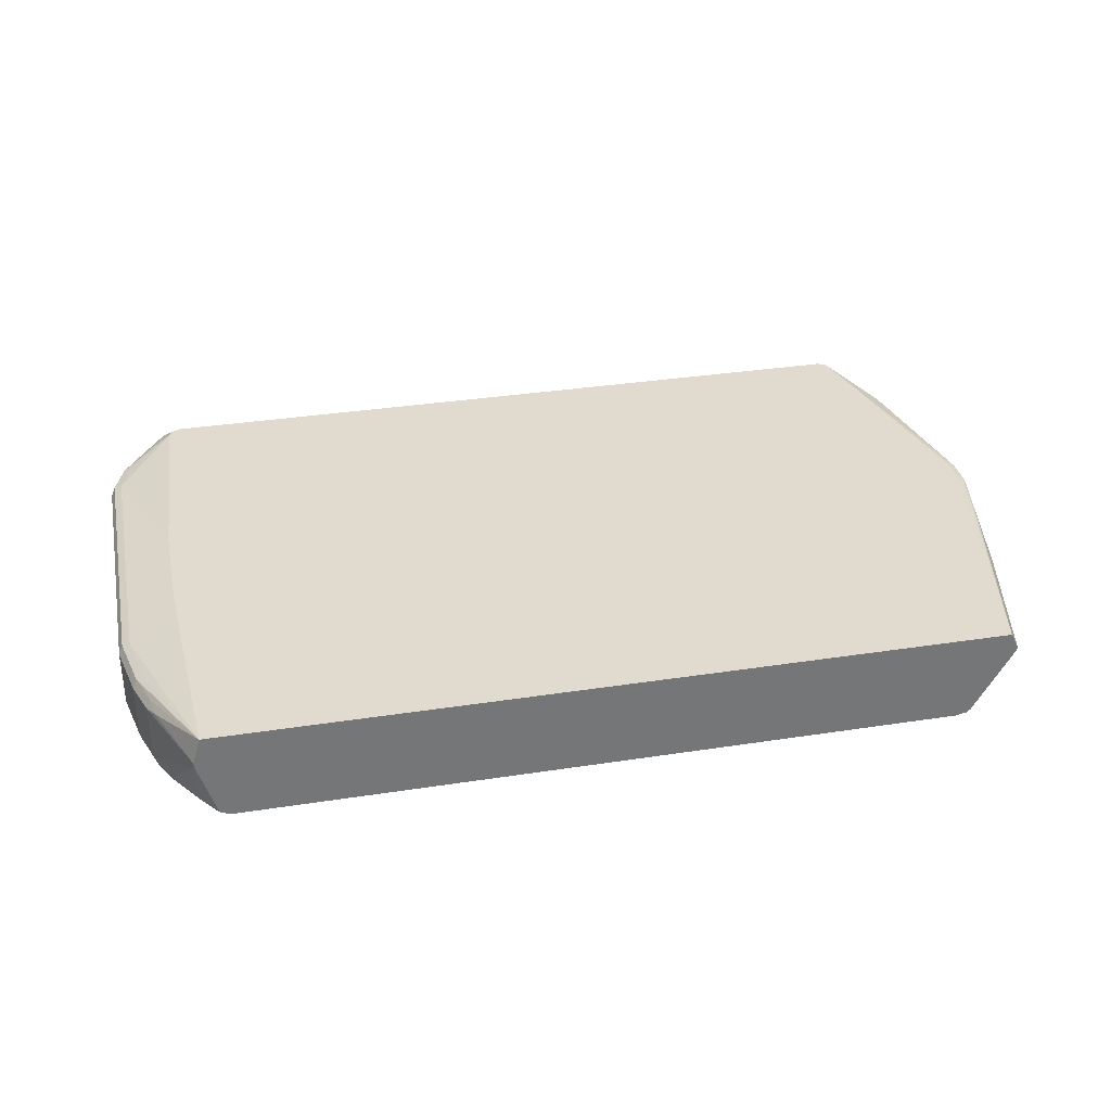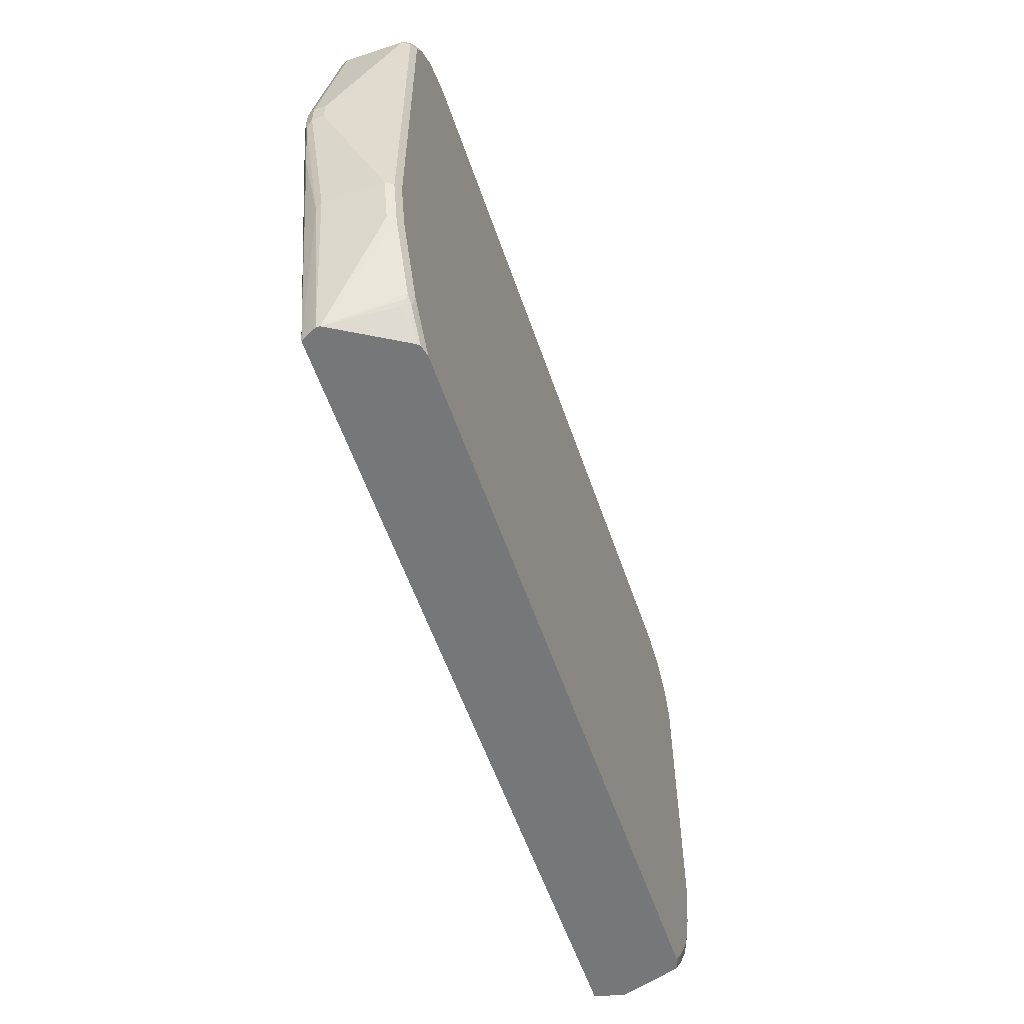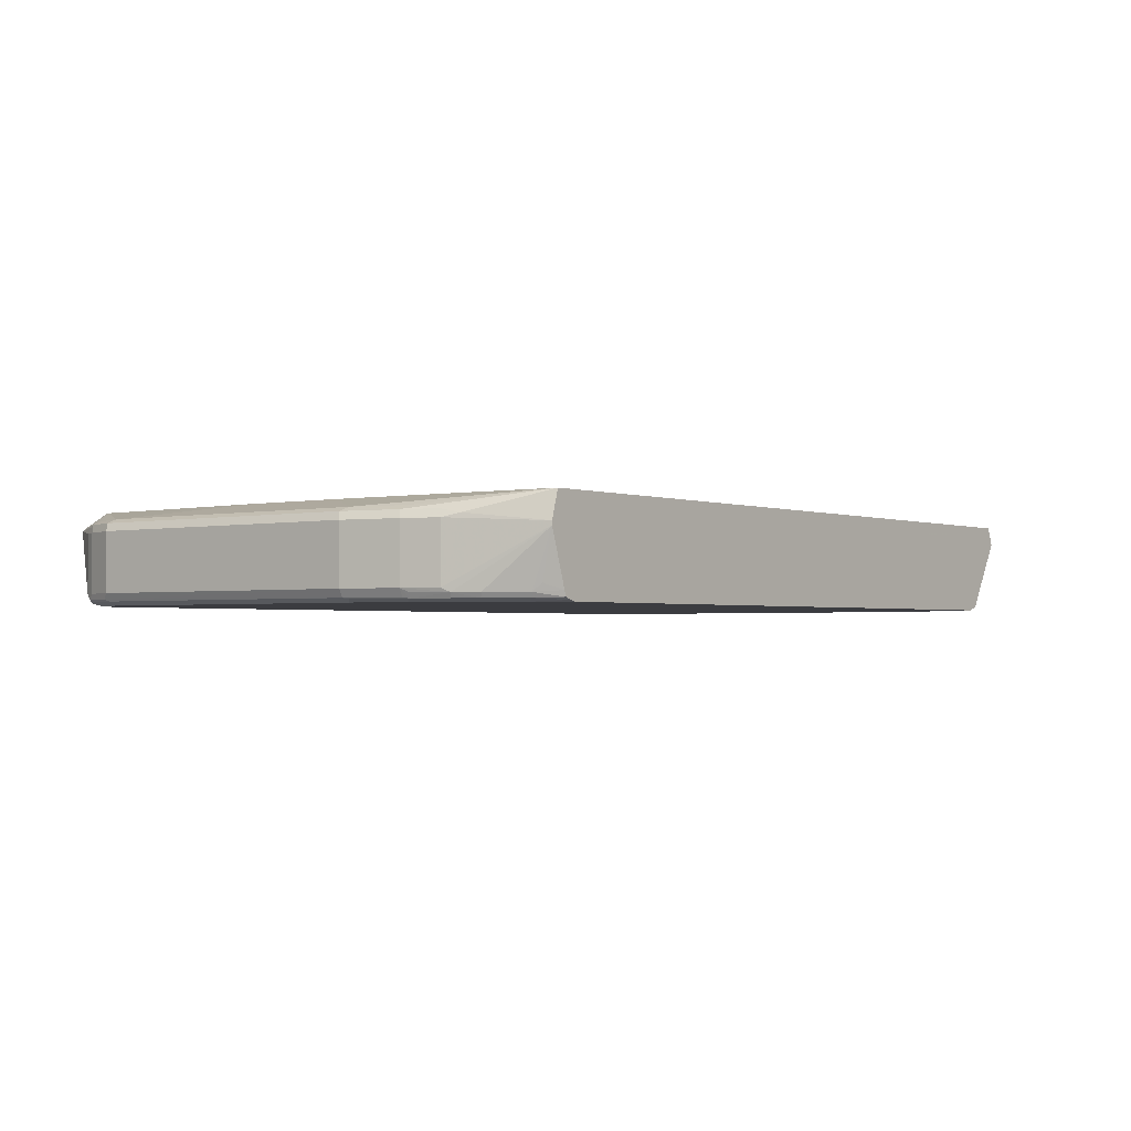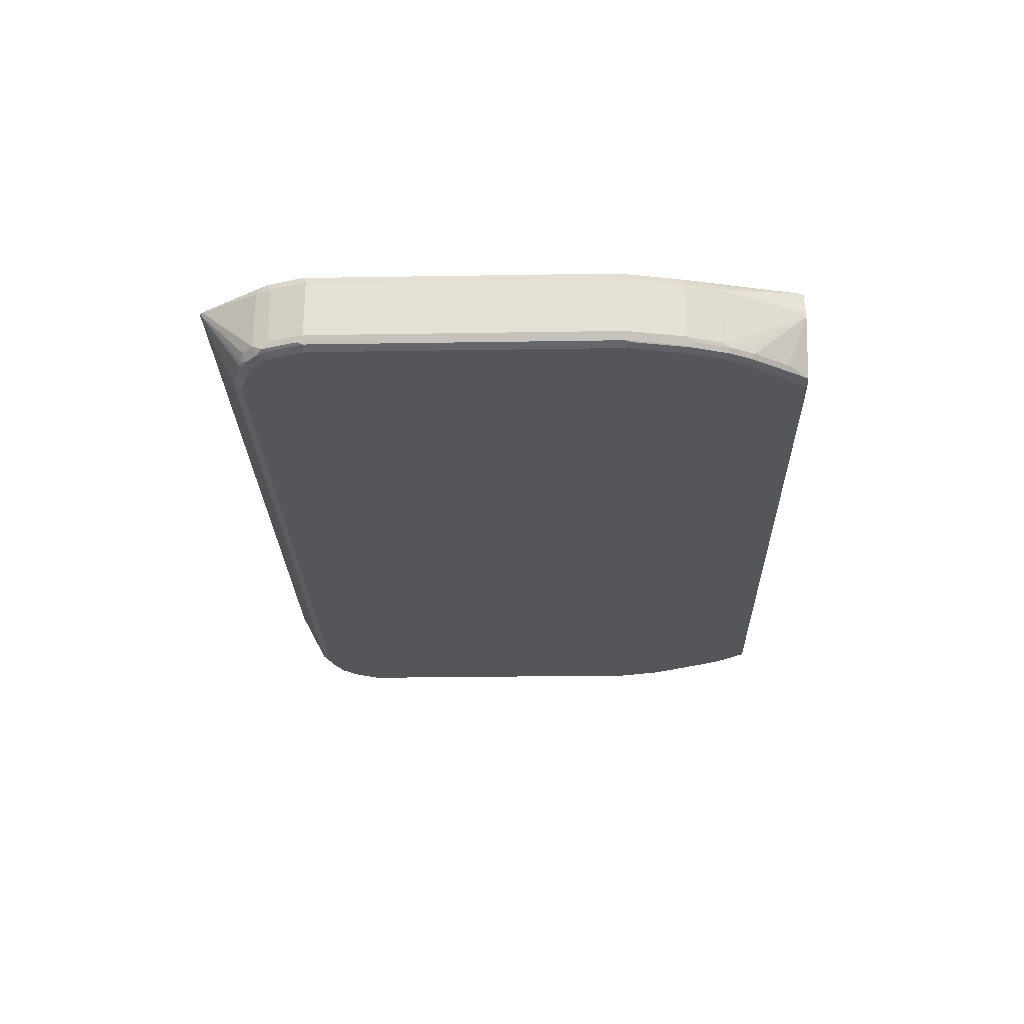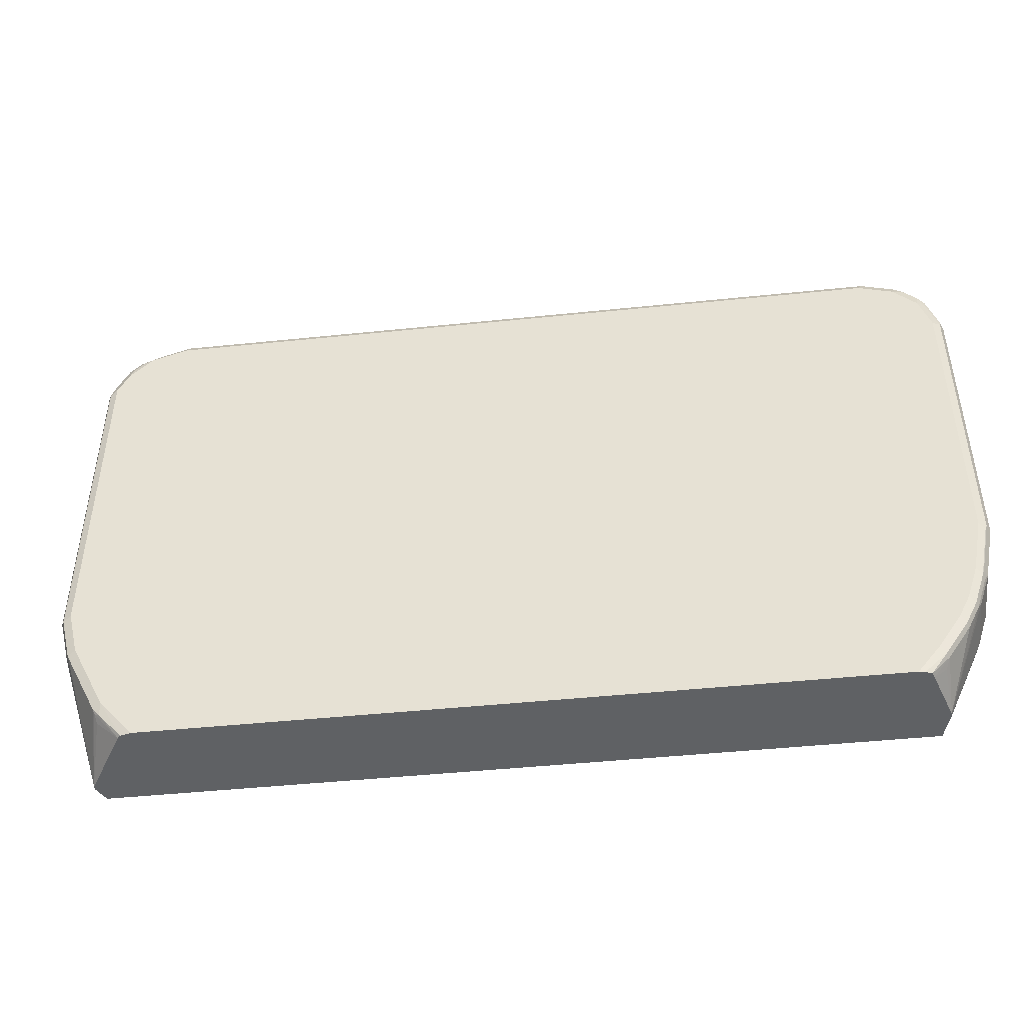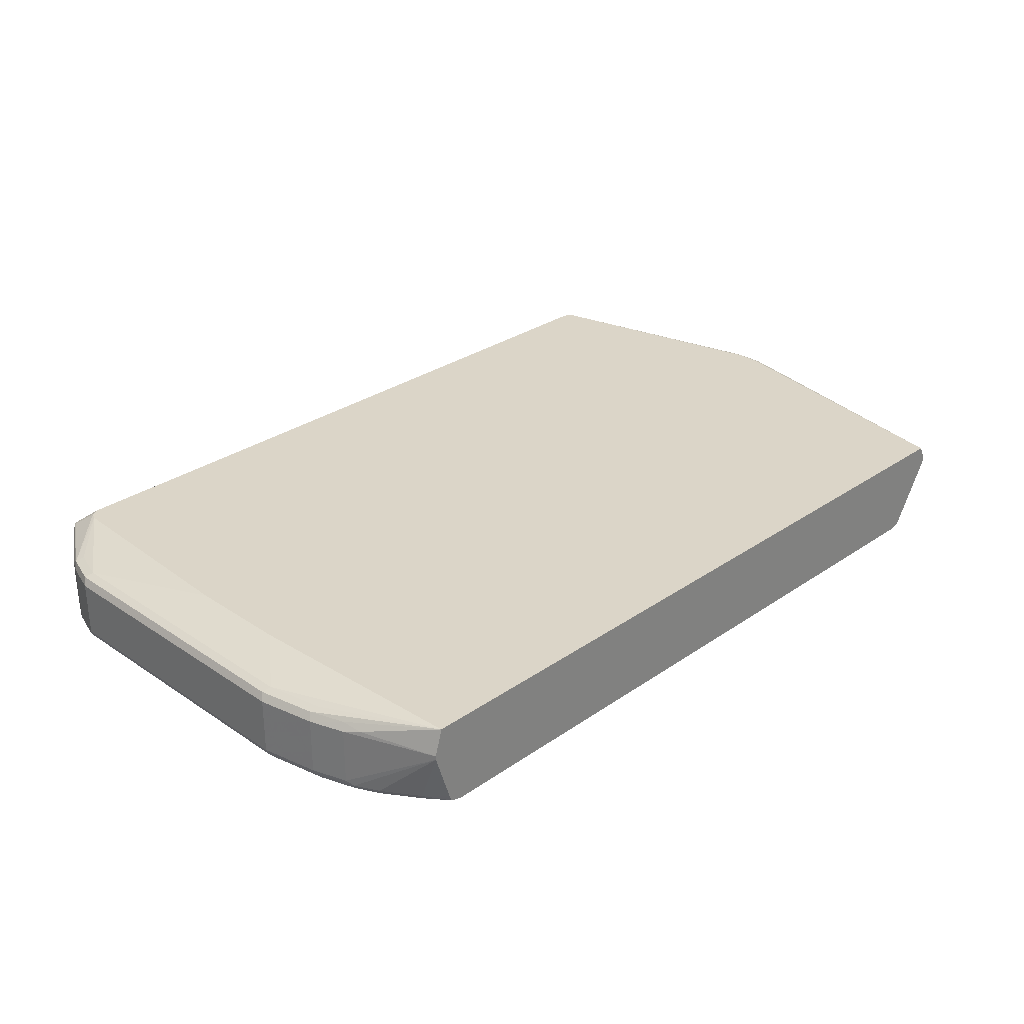
<metadata>
{"format":"obj","ext":"obj","renderer":"f3d","projection":"perspective","resolution":1024,"background":"white","views":[{"elev":33.7,"azim":168.1,"up":"+Y"},{"elev":-57.0,"azim":-71.2,"up":"+Z"},{"elev":-2.0,"azim":127.7,"up":"+Y"},{"elev":-25.4,"azim":91.5,"up":"+Y"},{"elev":-45.8,"azim":6.8,"up":"+Z"},{"elev":29.6,"azim":134.6,"up":"+Y"}]}
</metadata>
<code>
v 0.5871 -0.03954 -0.09243
v 0.5871 -0.04518 -0.09243
v 0.5759 -2.88e-06 -0.09243
v 0.6324 -0.02823 0.01133
v 0.6437 -0.03389 0.03391
v 0.5871 -0.1242 -0.06204
v 0.5816 -0.1129 -0.07333
v 0.5629 -0.1219 -0.09243
v 0.6437 -0.1186 0.03391
v 0.6381 -0.1242 0.02262
v 0.6211 -0.1242 -0.01126
v 0.5928 -2.88e-06 0.2542
v 0.6606 -0.01694 0.1694
v 0.6437 -0.01694 0.08478
v 0.6549 -0.0226 0.09038
v 0.6381 -0.0226 0.0396
v -0.5759 -2.88e-06 -0.09243
v 0.6494 -0.02823 0.06219
v 0.6606 -0.03389 0.08478
v 0.5844 -0.1313 -0.05923
v 0.5599 -0.1301 -0.09243
v 0.6606 -0.1186 0.08478
v 0.6549 -0.1242 0.07348
v 0.6521 -0.1313 0.07628
v 0.6352 -0.1313 0.02542
v 0.6183 -0.1313 -0.008457
v 0.5928 -2.88e-06 0.4065
v 0.6606 -0.01694 0.6098
v 0.6719 -0.0226 0.1751
v 0.6776 -0.03389 0.1694
v -0.5816 -0.01131 -0.09243
v -0.6394 -0.02542 0.1271
v -0.6564 -0.00848 0.2457
v -0.6549 -0.005654 0.2542
v -0.6719 -0.005654 0.3388
v -0.6606 -2.88e-06 0.3388
v 0.5759 -0.1355 -0.05074
v 0.5507 -0.1336 -0.09243
v 0.6549 -0.1299 0.08478
v 0.6776 -0.1186 0.1694
v 0.6691 -0.1313 0.1609
v 0.6437 -0.1355 0.08478
v 0.6267 -0.1355 0.03391
v 0.6098 -0.1355 3.398e-05
v 0.5759 -2.88e-06 0.7284
v 0.6719 -0.0226 0.6155
v 0.6437 -0.01694 0.6606
v 0.6776 -0.03389 0.6098
v -0.5846 -0.01744 -0.09243
v -0.5871 -0.0226 -0.09243
v -0.6437 -0.03389 0.1356
v -0.6734 -0.00848 0.3303
v -0.6719 -0.005654 0.3726
v -0.6691 -0.004248 0.3811
v -0.6606 -2.88e-06 0.3726
v 0.542 -0.1355 -0.09243
v 0.6719 -0.1299 0.1694
v 0.6776 -0.1186 0.6098
v 0.6734 -0.127 0.6183
v 0.6719 -0.1299 0.6098
v 0.6606 -0.1355 0.6098
v 0.6606 -0.1355 0.1694
v 0.5703 -2.88e-06 0.7397
v 0.6549 -0.0226 0.6662
v 0.6606 -0.03389 0.6606
v -0.5871 -0.02823 -0.09243
v -0.6437 -0.1186 0.1356
v -0.6776 -0.01694 0.3388
v -0.6776 -0.01694 0.3726
v -0.6381 -0.0226 0.6268
v -0.6352 -0.02118 0.6353
v -0.5759 -2.88e-06 0.7284
v -0.5082 -0.1355 -0.09243
v 0.6606 -0.1186 0.6606
v 0.6564 -0.127 0.6691
v 0.6549 -0.1299 0.6606
v 0.6437 -0.1355 0.6606
v 0.559 -2.88e-06 0.7453
v 0.5844 -0.02542 0.7749
v 0.5871 -0.0226 0.7679
v 0.6521 -0.02542 0.6733
v 0.5886 -0.02542 0.7708
v 0.6494 -0.03389 0.6832
v -0.6211 -0.1299 0.06219
v -0.6267 -0.1186 0.06779
v -0.5285 -0.127 -0.09243
v -0.5646 -0.1186 -0.05643
v -0.5674 -0.127 -0.04658
v -0.5703 -0.1299 -0.03945
v -0.6381 -0.1299 0.1299
v -0.6437 -0.1186 0.6268
v -0.6776 -0.03389 0.3388
v -0.6437 -0.03389 0.6268
v -0.6776 -0.03389 0.3726
v -0.6381 -0.02823 0.6381
v -0.5844 -0.02118 0.7708
v -0.5723 -2.88e-06 0.7416
v -0.559 -0.1355 -0.03385
v -0.5241 -0.1317 -0.09243
v 0.6494 -0.1186 0.6832
v 0.6458 -0.1313 0.6775
v 0.6098 -0.1355 0.6945
v 0.5759 -0.0226 0.7736
v -0.559 -2.88e-06 0.7453
v 0.5816 -0.02823 0.7736
v 0.5646 -0.1299 0.7227
v 0.6154 -0.1299 0.7058
v 0.6224 -0.127 0.703
v 0.6324 -0.1186 0.7001
v -0.5759 -0.0226 0.7736
v -0.5703 -0.02823 0.7736
v -0.6098 -0.1355 0.06779
v -0.559 -0.1313 -0.05287
v -0.6267 -0.1355 0.1356
v -0.6381 -0.1299 0.6211
v -0.6324 -0.1242 0.6493
v -0.5844 -0.02542 0.7708
v 0.6288 -0.1313 0.6945
v 0.559 -0.1355 0.7114
v 0.559 -0.1186 0.7284
v -0.5195 -0.1299 0.7227
v -0.5251 -0.1186 0.7284
v -0.6267 -0.1355 0.6268
v -0.6098 -0.1355 0.6606
v -0.6183 -0.127 0.6691
v -0.6154 -0.1242 0.6832
v -0.5985 -0.1242 0.7001
v -0.5844 -0.127 0.703
v -0.5703 -0.1299 0.7058
v -0.5251 -0.1355 0.7114
v -0.5759 -0.1355 0.6945
v -0.5901 -0.1327 0.6917
v -0.6069 -0.1327 0.6747
f 68 94 69
f 70 95 71
f 69 91 93
f 69 94 91
f 69 93 70
f 67 85 84
f 67 90 115
f 67 94 92
f 67 91 94
f 67 115 91
f 67 84 90
f 66 89 84
f 68 92 94
f 70 93 95
f 78 104 110
f 71 96 97
f 71 97 72
f 73 98 99
f 74 100 75
f 75 100 101
f 75 101 76
f 76 101 77
f 77 101 102
f 78 103 79
f 79 107 108
f 78 110 103
f 79 105 106
f 66 88 89
f 79 106 107
f 71 95 96
f 66 87 88
f 52 69 53
f 66 85 67
f 48 74 58
f 79 108 109
f 50 66 67
f 50 67 51
f 51 67 92
f 51 92 68
f 52 68 69
f 53 69 70
f 53 70 54
f 54 70 71
f 54 71 72
f 54 72 55
f 57 59 60
f 58 74 75
f 58 75 59
f 59 75 76
f 59 76 60
f 60 76 77
f 60 77 61
f 63 78 79
f 63 79 80
f 63 80 64
f 64 81 65
f 64 80 82
f 64 82 81
f 65 81 83
f 65 83 100
f 65 100 74
f 66 84 85
f 66 86 87
f 79 109 82
f 117 129 122
f 79 103 110
f 106 120 122
f 106 122 121
f 106 121 130
f 106 130 119
f 107 118 108
f 108 118 109
f 110 117 111
f 111 117 122
f 115 123 124
f 115 124 125
f 115 125 116
f 116 125 126
f 116 126 117
f 117 126 127
f 117 127 128
f 117 128 129
f 121 122 129
f 121 129 131
f 121 131 130
f 124 131 132
f 124 132 133
f 124 133 126
f 124 126 125
f 126 133 132
f 126 132 127
f 127 132 128
f 128 132 129
f 129 132 131
f 48 65 74
f 105 122 120
f 105 111 122
f 105 120 106
f 102 106 119
f 79 110 111
f 79 111 105
f 81 82 83
f 82 109 100
f 82 100 83
f 84 112 90
f 84 89 98
f 84 98 112
f 86 99 113
f 86 113 88
f 86 88 87
f 88 113 89
f 89 113 98
f 90 114 123
f 79 82 80
f 90 123 115
f 91 115 116
f 91 116 117
f 91 117 96
f 91 96 93
f 93 96 95
f 96 117 110
f 96 110 104
f 96 104 97
f 98 113 99
f 100 109 118
f 100 118 101
f 101 118 102
f 102 118 107
f 102 107 106
f 90 112 114
f 46 65 48
f 1 50 49
f 46 47 64
f 3 63 45
f 3 45 27
f 3 27 12
f 4 16 18
f 4 18 19
f 4 19 5
f 5 19 22
f 46 64 65
f 6 20 21
f 6 21 8
f 6 8 7
f 6 11 26
f 6 26 20
f 9 22 10
f 10 22 23
f 10 23 24
f 10 24 25
f 10 25 26
f 10 26 11
f 12 27 28
f 12 28 13
f 13 15 14
f 13 28 46
f 13 46 29
f 13 29 15
f 15 19 18
f 15 18 16
f 15 29 30
f 15 30 19
f 3 78 63
f 17 31 32
f 3 104 78
f 3 72 97
f 1 2 8
f 1 8 21
f 1 21 38
f 1 38 56
f 1 56 73
f 1 73 99
f 1 99 86
f 1 86 66
f 1 66 50
f 1 49 31
f 1 31 17
f 1 17 3
f 1 3 4
f 1 4 5
f 1 5 9
f 1 9 2
f 2 6 7
f 2 7 8
f 2 9 10
f 2 10 11
f 2 11 6
f 3 12 13
f 3 13 14
f 3 14 15
f 3 15 16
f 3 16 4
f 3 17 36
f 3 36 55
f 3 55 72
f 3 97 104
f 17 32 33
f 5 22 9
f 17 34 35
f 33 35 34
f 35 52 53
f 35 53 54
f 35 54 36
f 36 54 55
f 37 56 38
f 37 44 43
f 37 43 42
f 37 42 62
f 37 62 61
f 37 61 77
f 37 77 102
f 37 102 119
f 37 119 130
f 37 130 131
f 37 131 124
f 37 124 123
f 37 123 114
f 37 114 112
f 37 112 98
f 17 33 34
f 37 73 56
f 40 58 59
f 40 59 57
f 41 60 61
f 41 61 62
f 41 57 60
f 45 63 64
f 45 64 47
f 33 52 35
f 32 52 33
f 37 98 73
f 32 51 68
f 32 68 52
f 17 35 36
f 19 30 40
f 19 40 22
f 20 37 38
f 20 26 44
f 20 44 37
f 22 39 24
f 22 24 23
f 22 40 57
f 22 57 39
f 24 39 57
f 24 57 41
f 24 41 62
f 20 38 21
f 24 42 43
f 32 50 51
f 24 62 42
f 32 49 50
f 31 49 32
f 30 48 58
f 29 48 30
f 29 46 48
f 30 58 40
f 28 45 47
f 27 45 28
f 25 44 26
f 25 43 44
f 24 43 25
f 28 47 46

</code>
